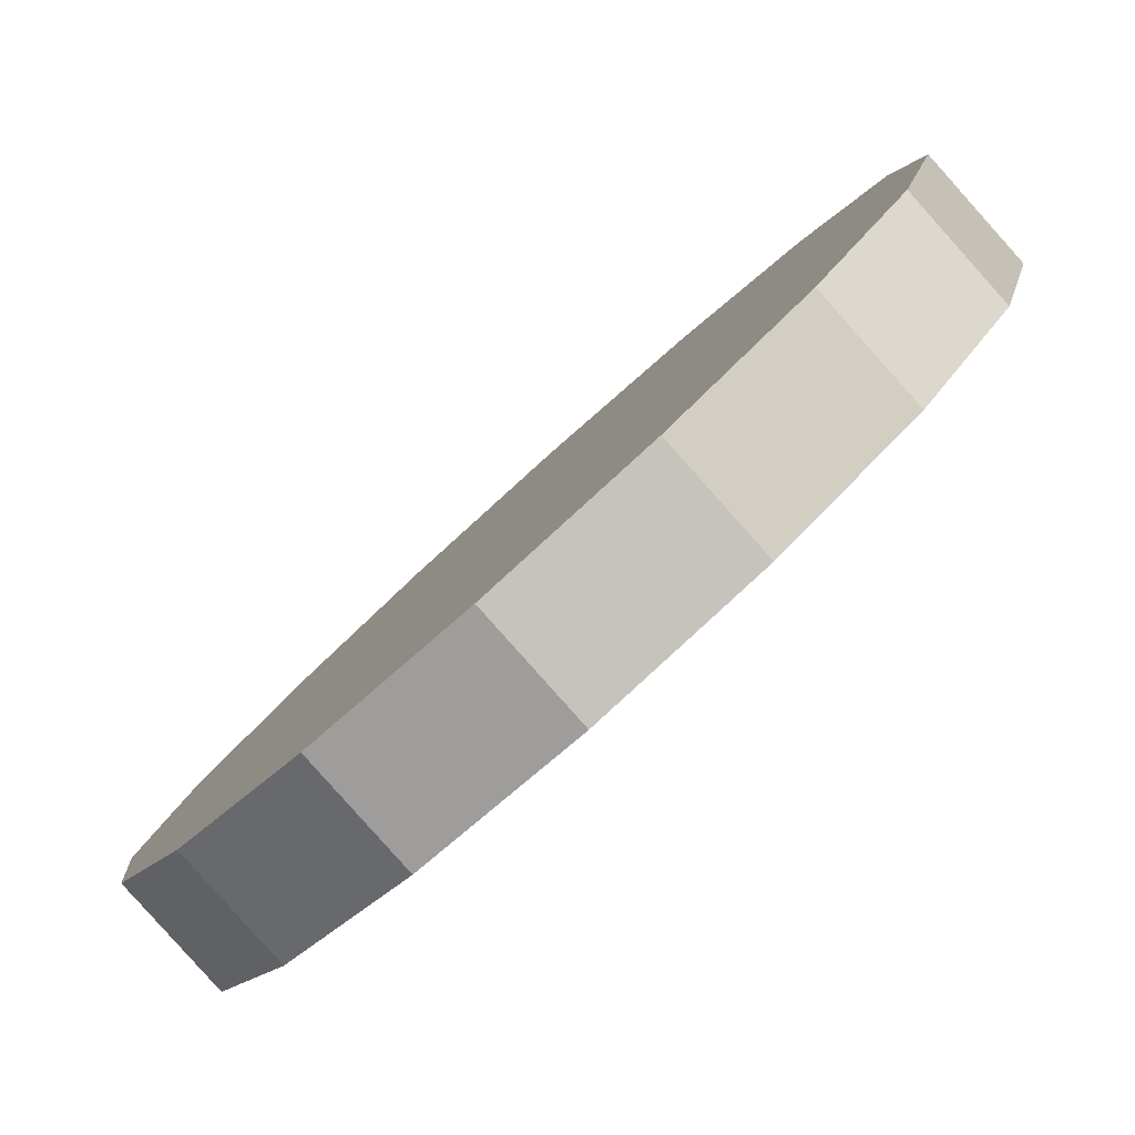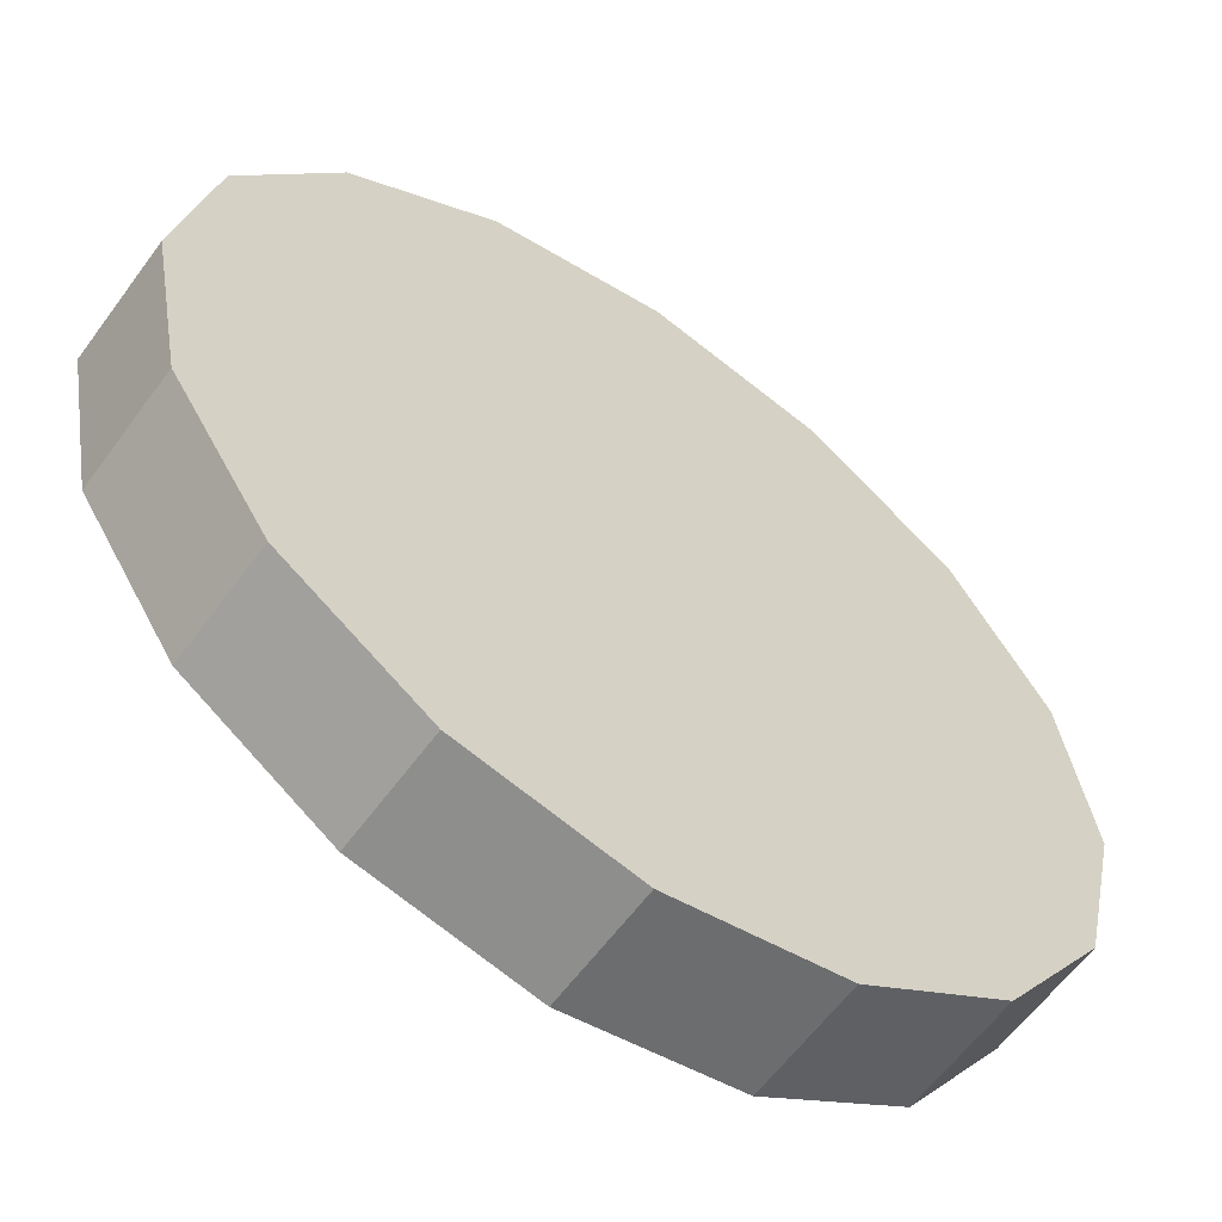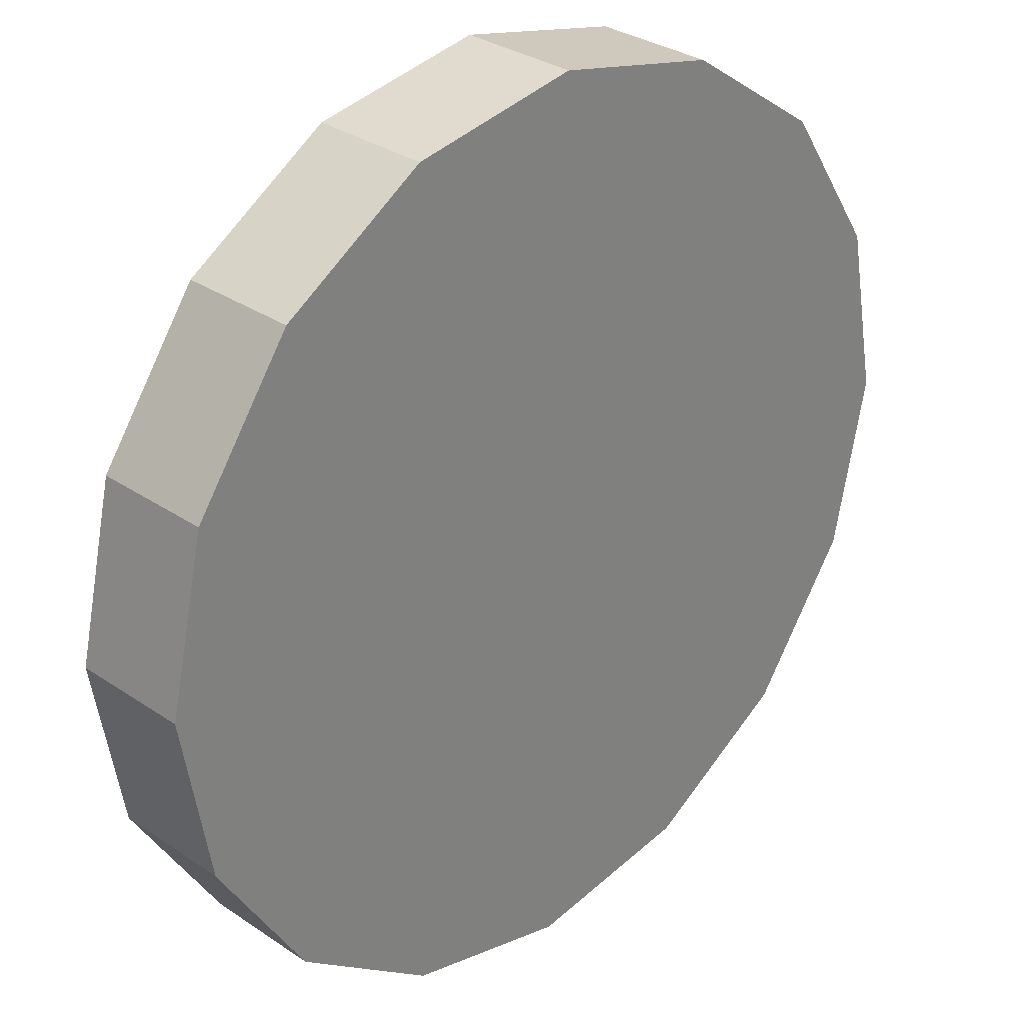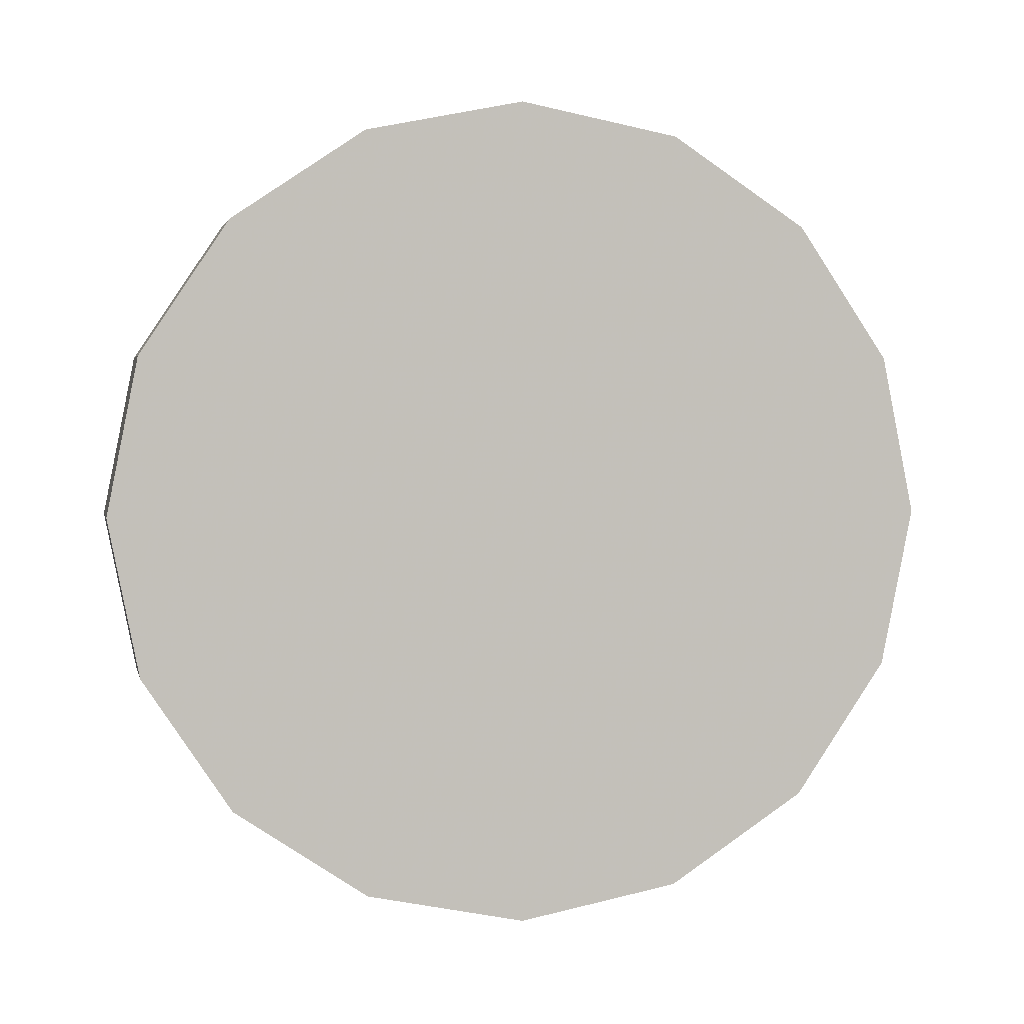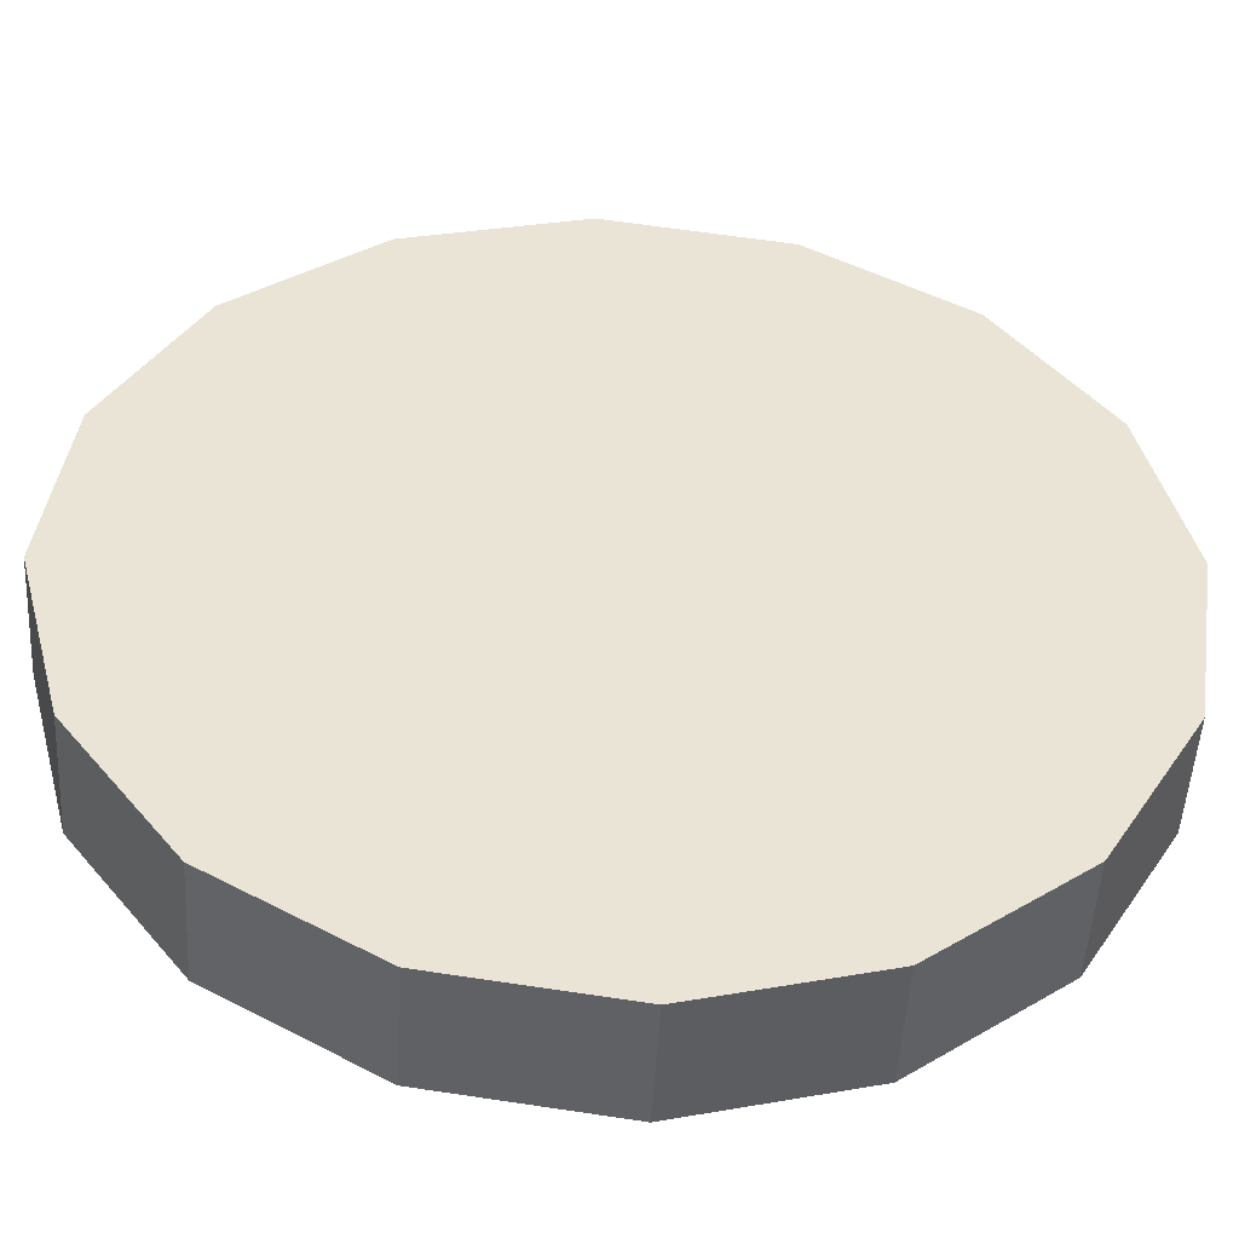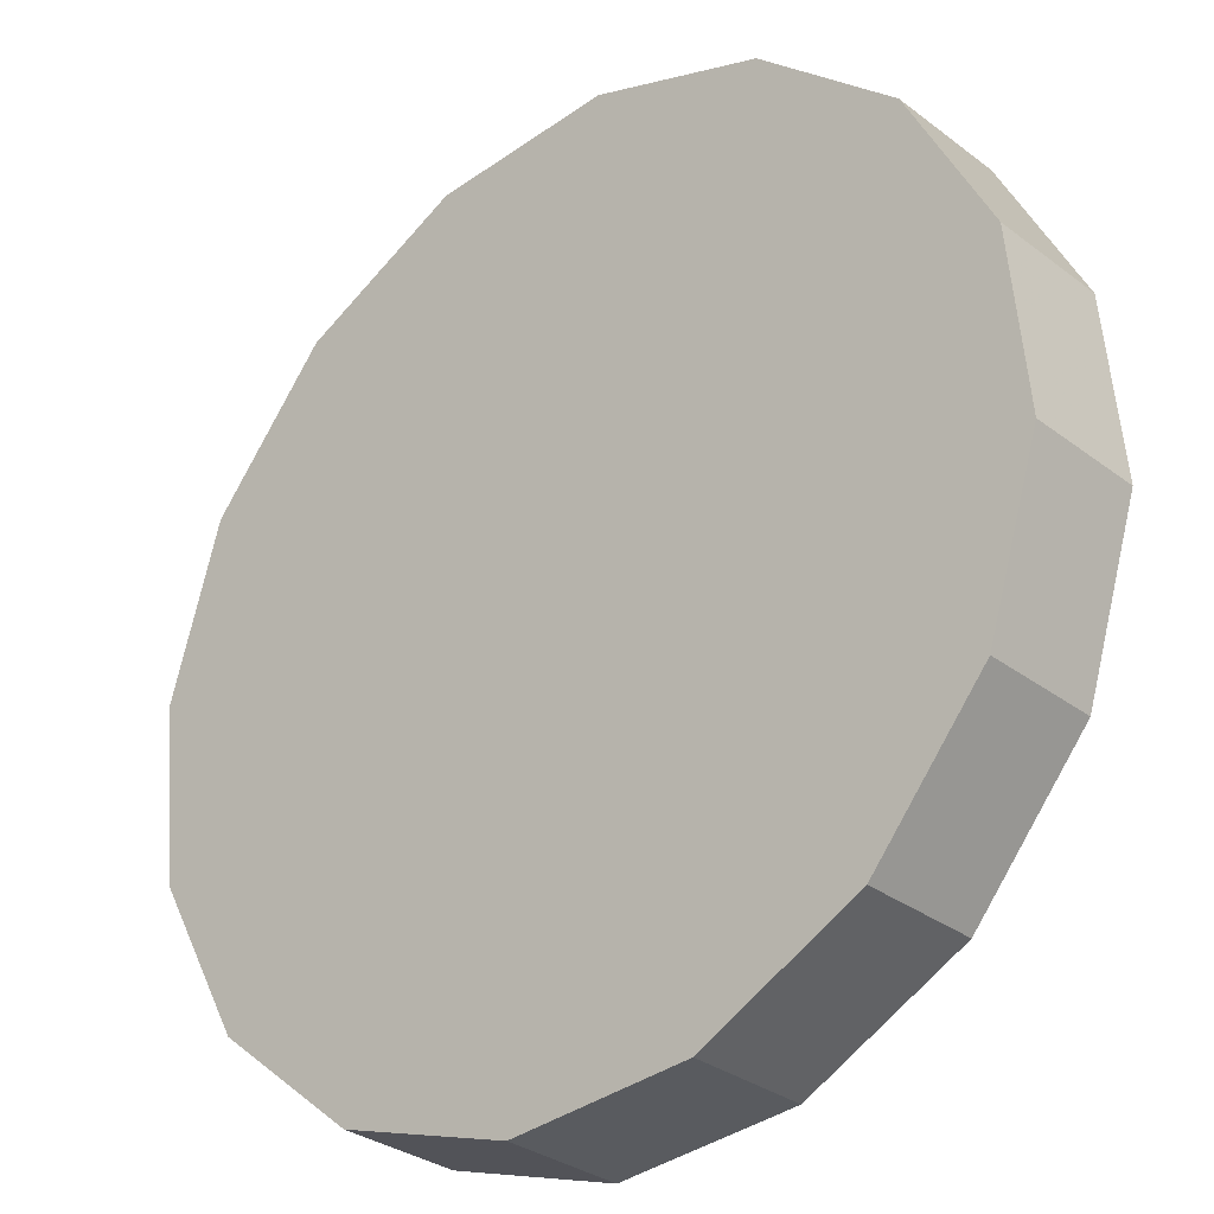
<metadata>
{"format":"obj","ext":"obj","renderer":"f3d","projection":"perspective","resolution":1024,"background":"white","views":[{"elev":24.6,"azim":-160.4,"up":"+Y"},{"elev":59.9,"azim":-34.3,"up":"+Y"},{"elev":-60.6,"azim":179.3,"up":"+Y"},{"elev":2.6,"azim":-56.1,"up":"+Z"},{"elev":-3.4,"azim":85.6,"up":"+Y"},{"elev":79.9,"azim":-159.4,"up":"+Y"}]}
</metadata>
<code>
v -0.6374 1.387 2.282
v -0.6828 1.432 2.239
v -0.7363 1.486 2.224
v -0.7899 1.539 2.239
v -0.8353 1.585 2.282
v -0.8657 1.615 2.346
v -0.8763 1.626 2.422
v -0.8657 1.615 2.497
v -0.8353 1.585 2.562
v -0.7899 1.539 2.605
v -0.7363 1.486 2.62
v -0.6828 1.432 2.605
v -0.6374 1.387 2.562
v -0.607 1.356 2.497
v -0.5964 1.346 2.422
v -0.607 1.356 2.346
v -0.7363 1.486 2.422
v -0.7363 1.486 2.422
v -0.7363 1.486 2.422
v -0.7363 1.486 2.422
v -0.7363 1.486 2.422
v -0.7363 1.486 2.422
v -0.7363 1.486 2.422
v -0.7363 1.486 2.422
v -0.7363 1.486 2.422
v -0.7363 1.486 2.422
v -0.7363 1.486 2.422
v -0.7363 1.486 2.422
v -0.7363 1.486 2.422
v -0.7363 1.486 2.422
v -0.7363 1.486 2.422
v -0.7363 1.486 2.422
v -0.6002 1.424 2.282
v -0.6457 1.469 2.239
v -0.6992 1.523 2.224
v -0.7528 1.576 2.239
v -0.7982 1.622 2.282
v -0.8285 1.652 2.346
v -0.8392 1.663 2.422
v -0.8285 1.652 2.497
v -0.7982 1.622 2.562
v -0.7528 1.576 2.605
v -0.6992 1.523 2.62
v -0.6457 1.469 2.605
v -0.6002 1.424 2.562
v -0.5699 1.393 2.497
v -0.5592 1.383 2.422
v -0.5699 1.393 2.346
v -0.6992 1.523 2.422
v -0.6992 1.523 2.422
v -0.6992 1.523 2.422
v -0.6992 1.523 2.422
v -0.6992 1.523 2.422
v -0.6992 1.523 2.422
v -0.6992 1.523 2.422
v -0.6992 1.523 2.422
v -0.6992 1.523 2.422
v -0.6992 1.523 2.422
v -0.6992 1.523 2.422
v -0.6992 1.523 2.422
v -0.6992 1.523 2.422
v -0.6992 1.523 2.422
v -0.6992 1.523 2.422
v -0.6992 1.523 2.422
f 33 34 49
f 49 34 50
f 34 35 50
f 50 35 51
f 35 36 51
f 51 36 52
f 36 37 52
f 52 37 53
f 37 38 53
f 53 38 54
f 38 39 54
f 54 39 55
f 39 40 55
f 55 40 56
f 40 41 56
f 56 41 57
f 41 42 57
f 57 42 58
f 42 43 58
f 58 43 59
f 43 44 59
f 59 44 60
f 44 45 60
f 60 45 61
f 45 46 61
f 61 46 62
f 46 47 62
f 62 47 63
f 47 48 63
f 63 48 64
f 48 33 64
f 64 33 49
f 2 1 17
f 2 17 18
f 3 2 18
f 3 18 19
f 4 3 19
f 4 19 20
f 5 4 20
f 5 20 21
f 6 5 21
f 6 21 22
f 7 6 22
f 7 22 23
f 8 7 23
f 8 23 24
f 9 8 24
f 9 24 25
f 10 9 25
f 10 25 26
f 11 10 26
f 11 26 27
f 12 11 27
f 12 27 28
f 13 12 28
f 13 28 29
f 14 13 29
f 14 29 30
f 15 14 30
f 15 30 31
f 16 15 31
f 16 31 32
f 1 16 32
f 1 32 17
f 49 50 17
f 17 50 18
f 50 51 18
f 18 51 19
f 51 52 19
f 19 52 20
f 52 53 20
f 20 53 21
f 53 54 21
f 21 54 22
f 54 55 22
f 22 55 23
f 55 56 23
f 23 56 24
f 56 57 24
f 24 57 25
f 57 58 25
f 25 58 26
f 58 59 26
f 26 59 27
f 59 60 27
f 27 60 28
f 60 61 28
f 28 61 29
f 61 62 29
f 29 62 30
f 62 63 30
f 30 63 31
f 63 64 31
f 31 64 32
f 64 49 32
f 32 49 17
f 1 2 33
f 33 2 34
f 2 3 34
f 34 3 35
f 3 4 35
f 35 4 36
f 4 5 36
f 36 5 37
f 5 6 37
f 37 6 38
f 6 7 38
f 38 7 39
f 7 8 39
f 39 8 40
f 8 9 40
f 40 9 41
f 9 10 41
f 41 10 42
f 10 11 42
f 42 11 43
f 11 12 43
f 43 12 44
f 12 13 44
f 44 13 45
f 13 14 45
f 45 14 46
f 14 15 46
f 46 15 47
f 15 16 47
f 47 16 48
f 16 1 48
f 48 1 33

</code>
